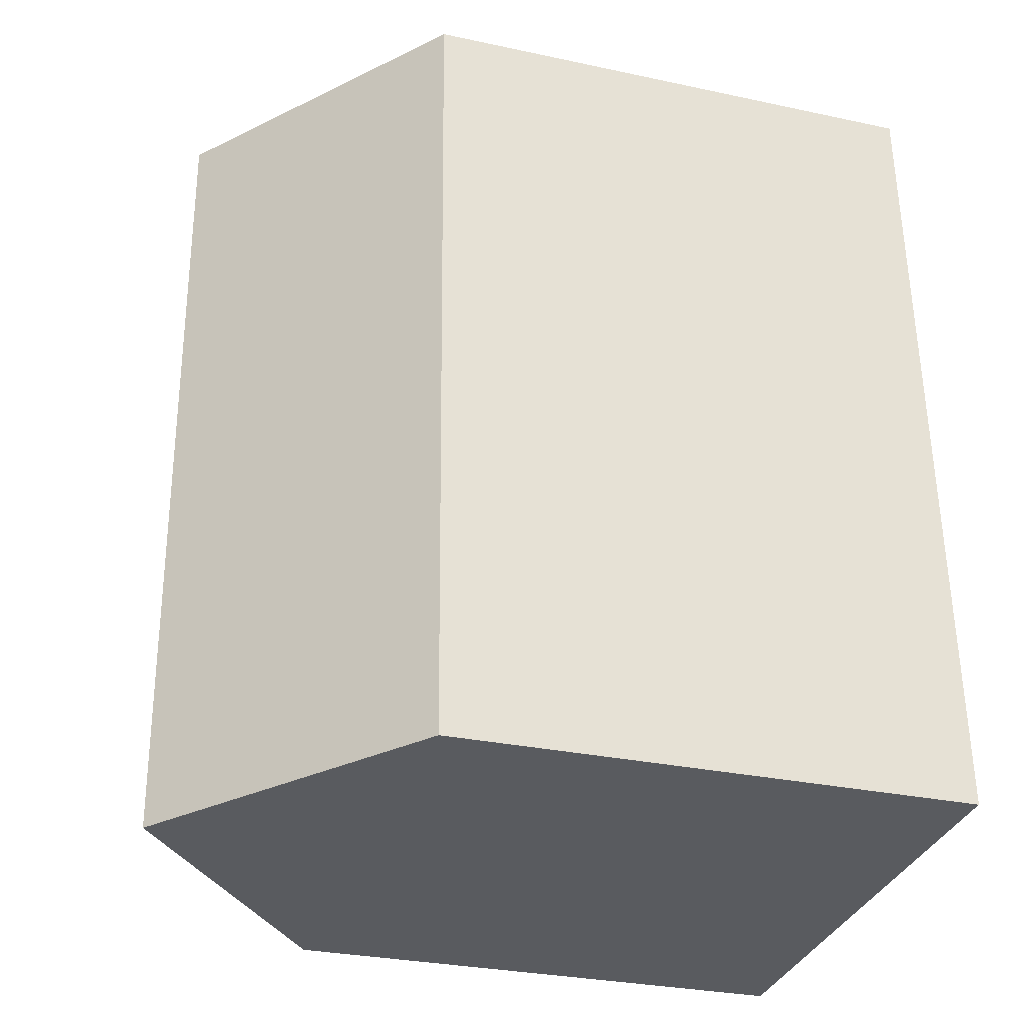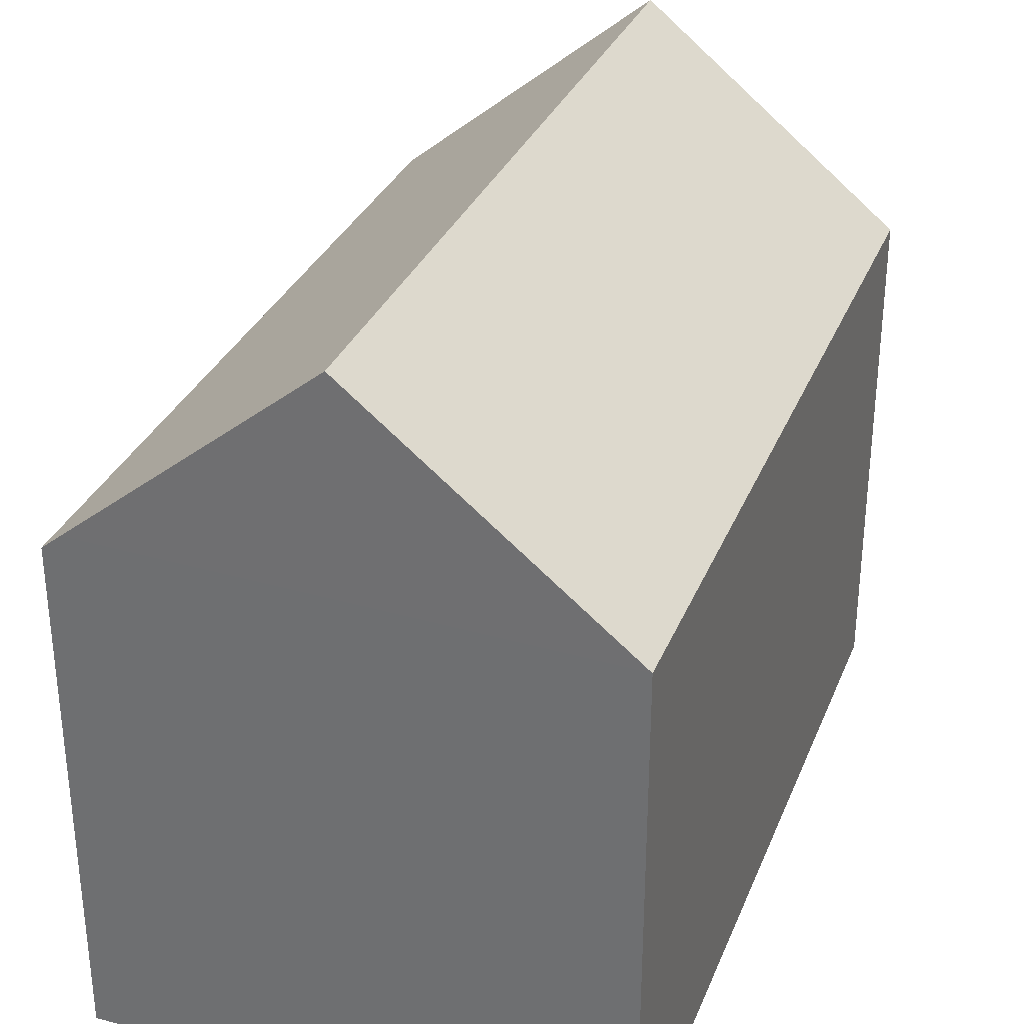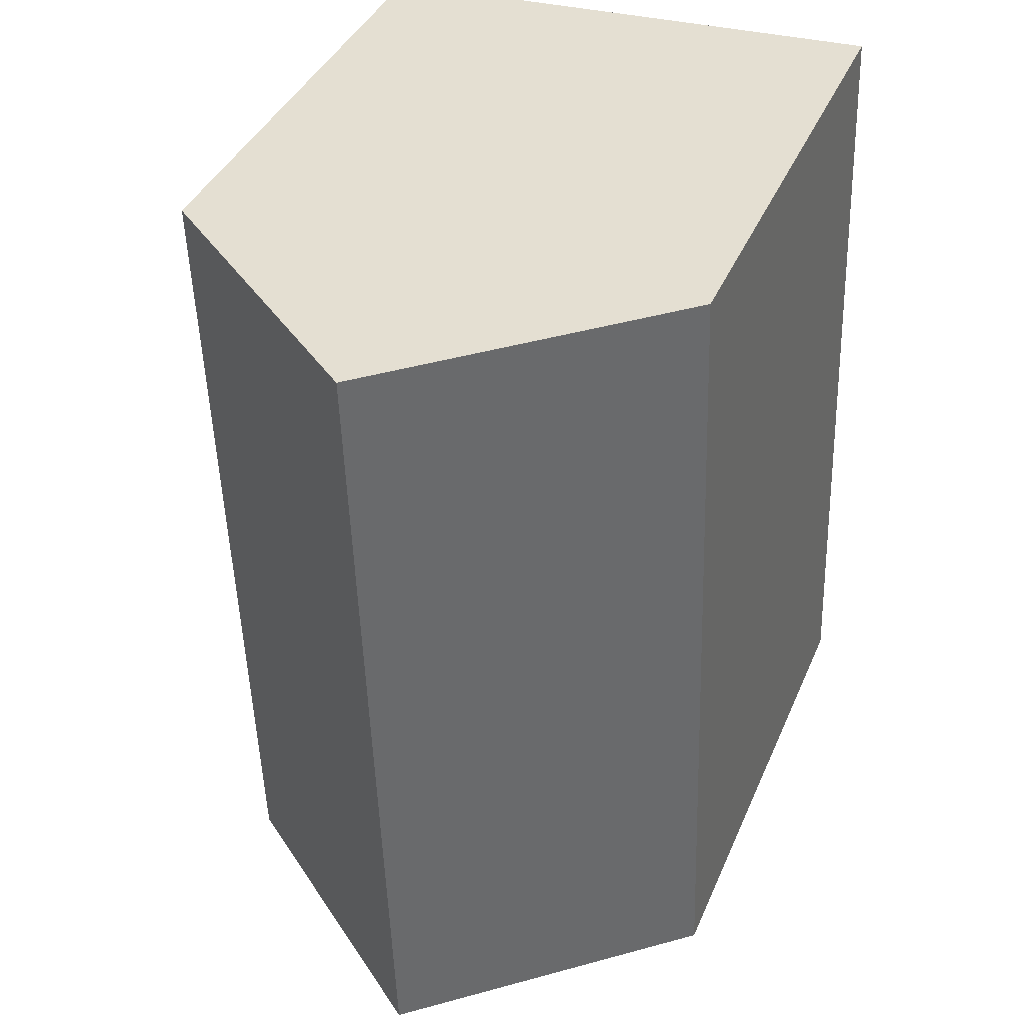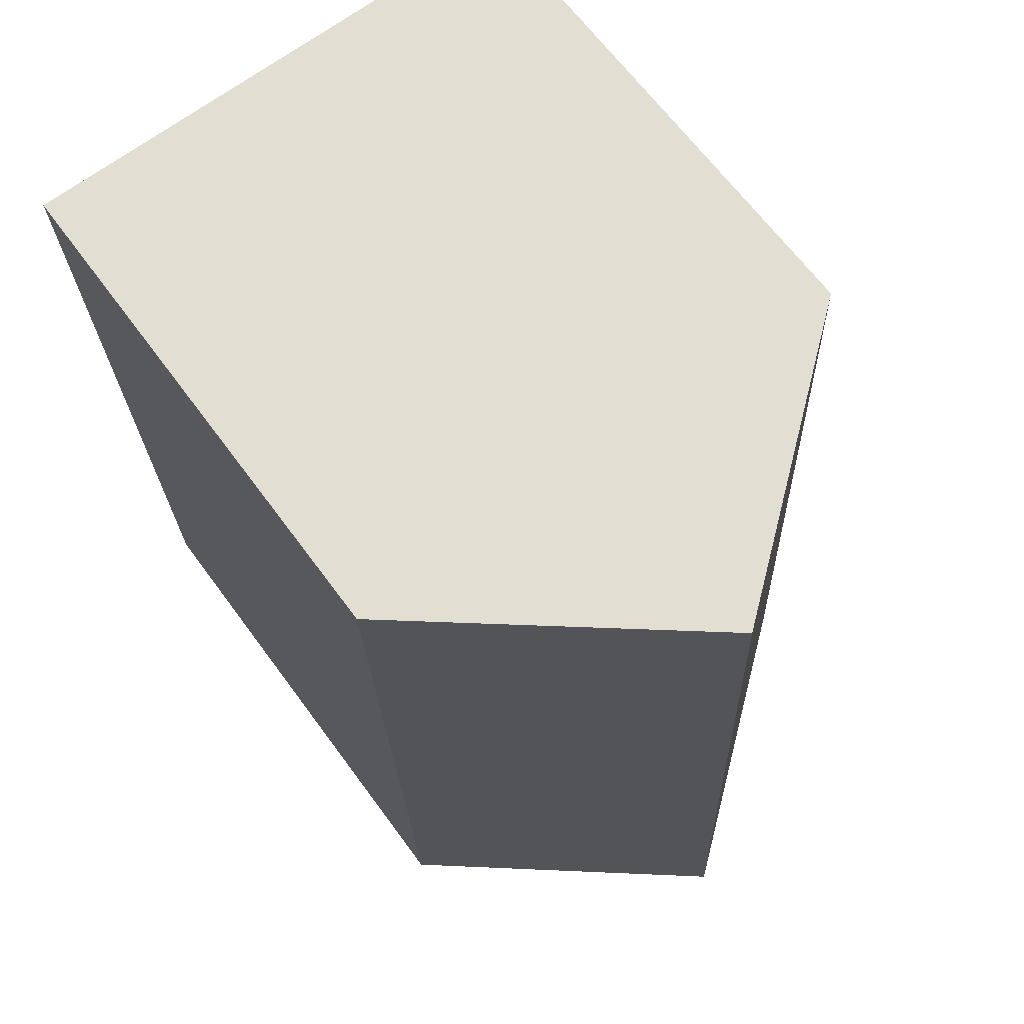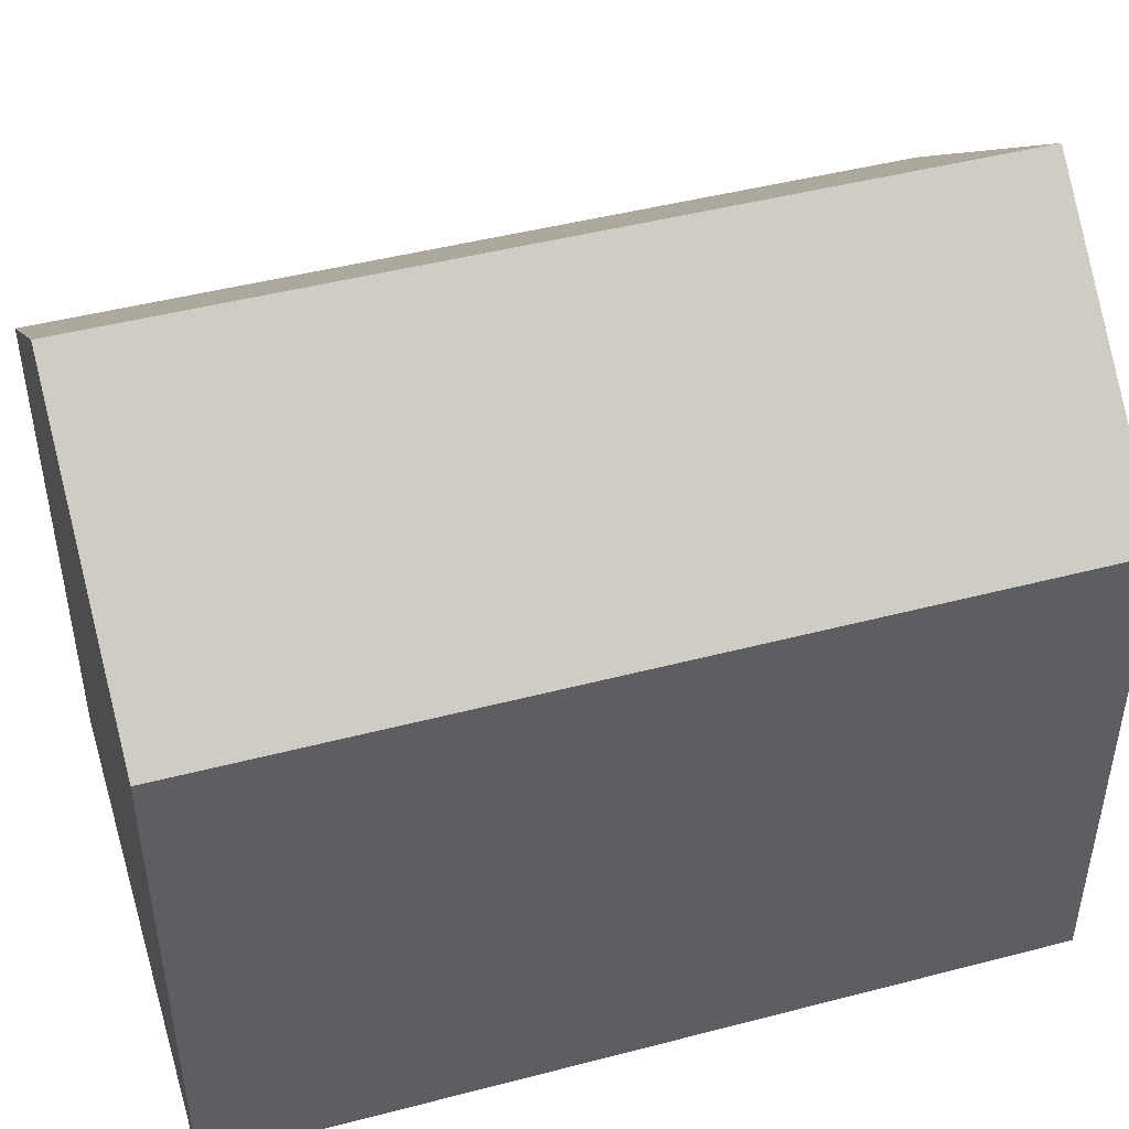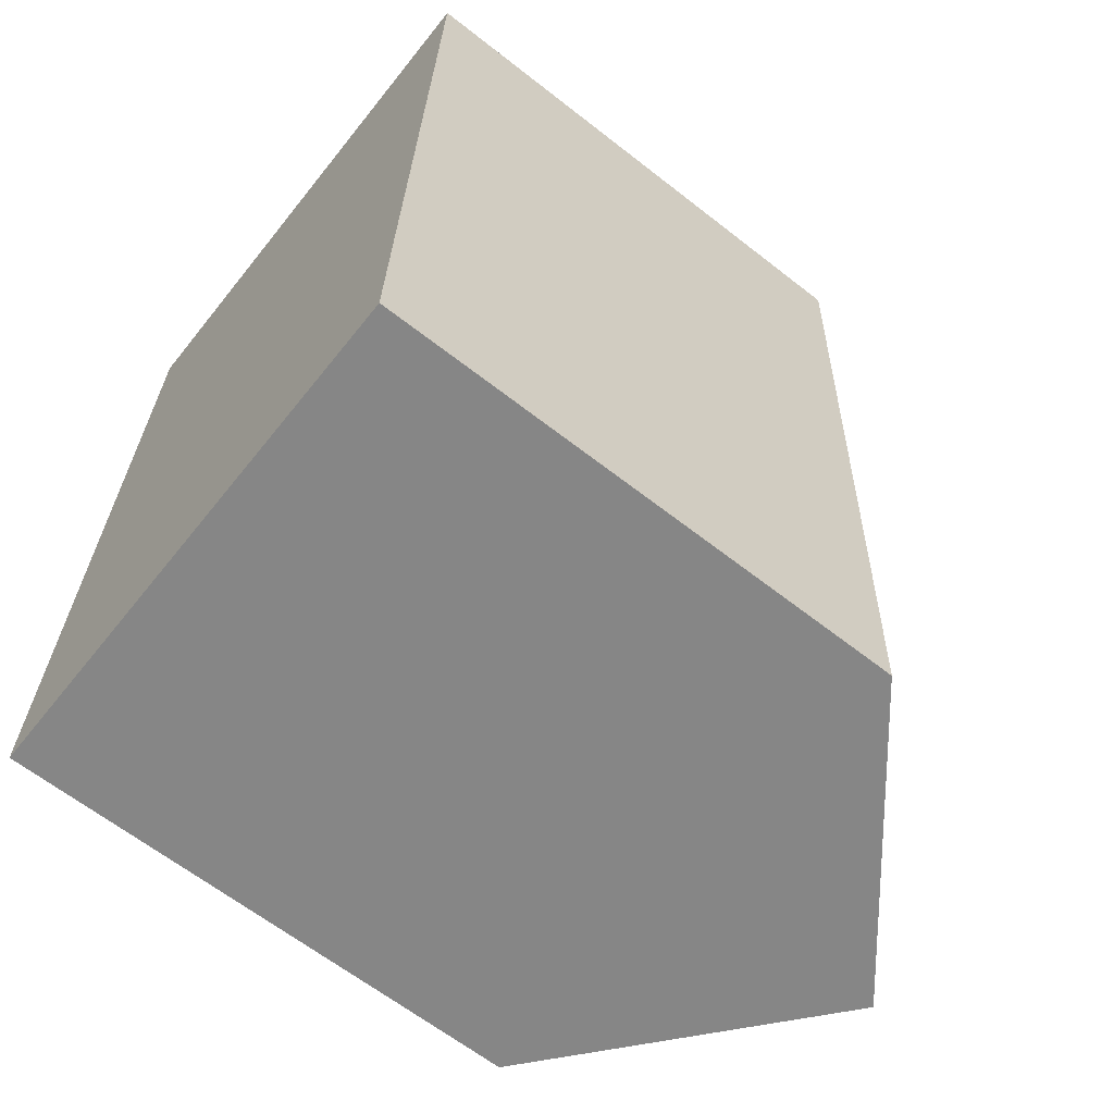
<metadata>
{"format":"obj","ext":"obj","renderer":"f3d","projection":"perspective","resolution":1024,"background":"white","views":[{"elev":-30.2,"azim":-107.3,"up":"+Z"},{"elev":31.9,"azim":-158.2,"up":"+Y"},{"elev":39.0,"azim":-158.4,"up":"+Z"},{"elev":65.2,"azim":143.8,"up":"+Z"},{"elev":46.7,"azim":75.6,"up":"+Y"},{"elev":-64.0,"azim":51.7,"up":"+Z"}]}
</metadata>
<code>
v  0 10.39 6.364e-16
v  5.834 14.67 16.34
v  5.248 14.67 -0.195
v  0.587 10.39 16.57
v  10.49 10.4 -0.39
v  10.71 10.7 16.12
v  11.09 10.39 16.11
v  10.1 10.71 -0.376
v  10.49 2.388e-17 -0.39
v  0 0 0
v  10.1 2.302e-17 -0.376
v  5.248 1.194e-17 -0.195
v  0.587 -1.014e-15 16.57
v  10.71 -9.873e-16 16.12
v  11.09 -9.863e-16 16.11
v  5.834 -1e-15 16.34
g defaultobject
f 1 2 3
f 2 1 4
f 5 6 7
f 6 5 2
f 2 5 3
f 3 5 8
f 8 1 3
f 1 8 5
f 1 5 9
f 1 9 10
f 10 9 11
f 10 11 12
f 10 4 1
f 4 10 13
f 13 2 4
f 2 13 6
f 6 13 7
f 7 13 14
f 7 14 15
f 14 13 16
f 7 9 5
f 9 7 15
f 12 13 10
f 13 12 11
f 13 11 9
f 13 9 16
f 16 9 15
f 16 15 14

</code>
